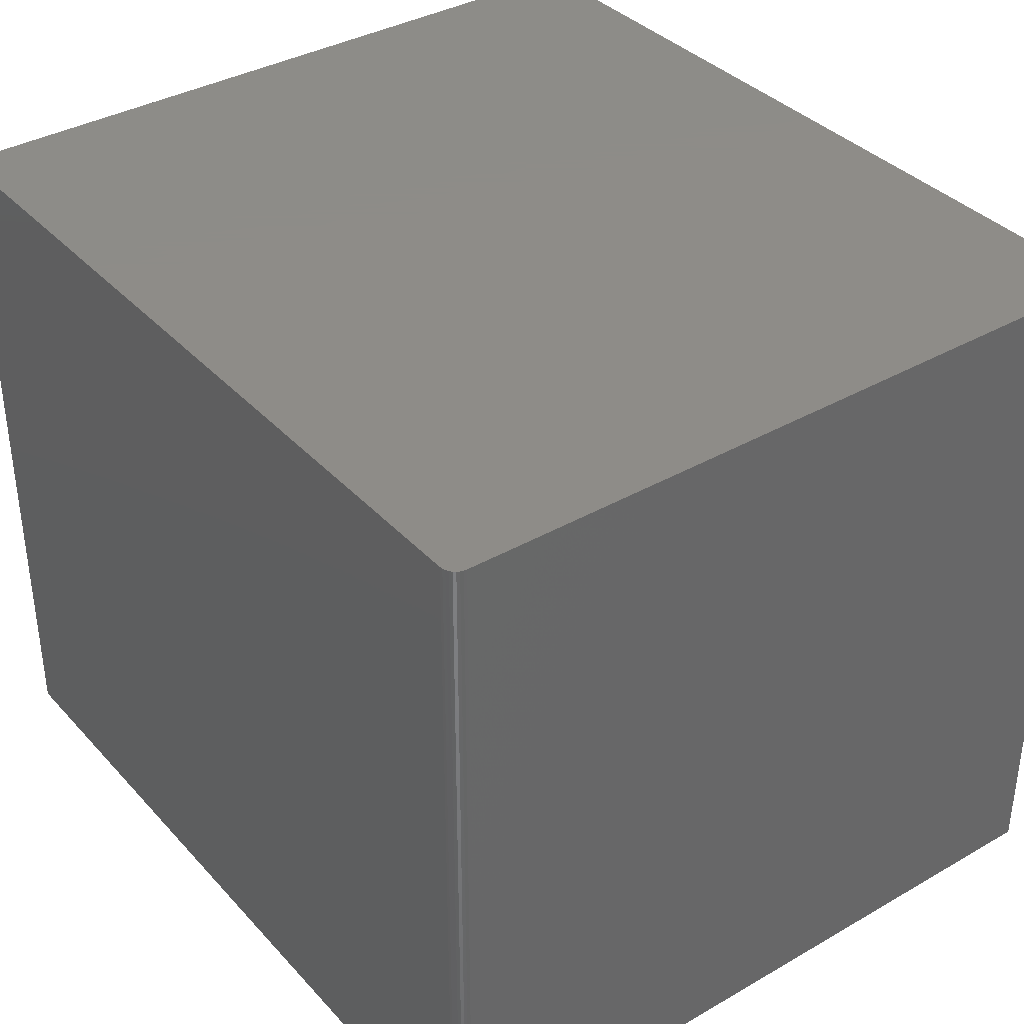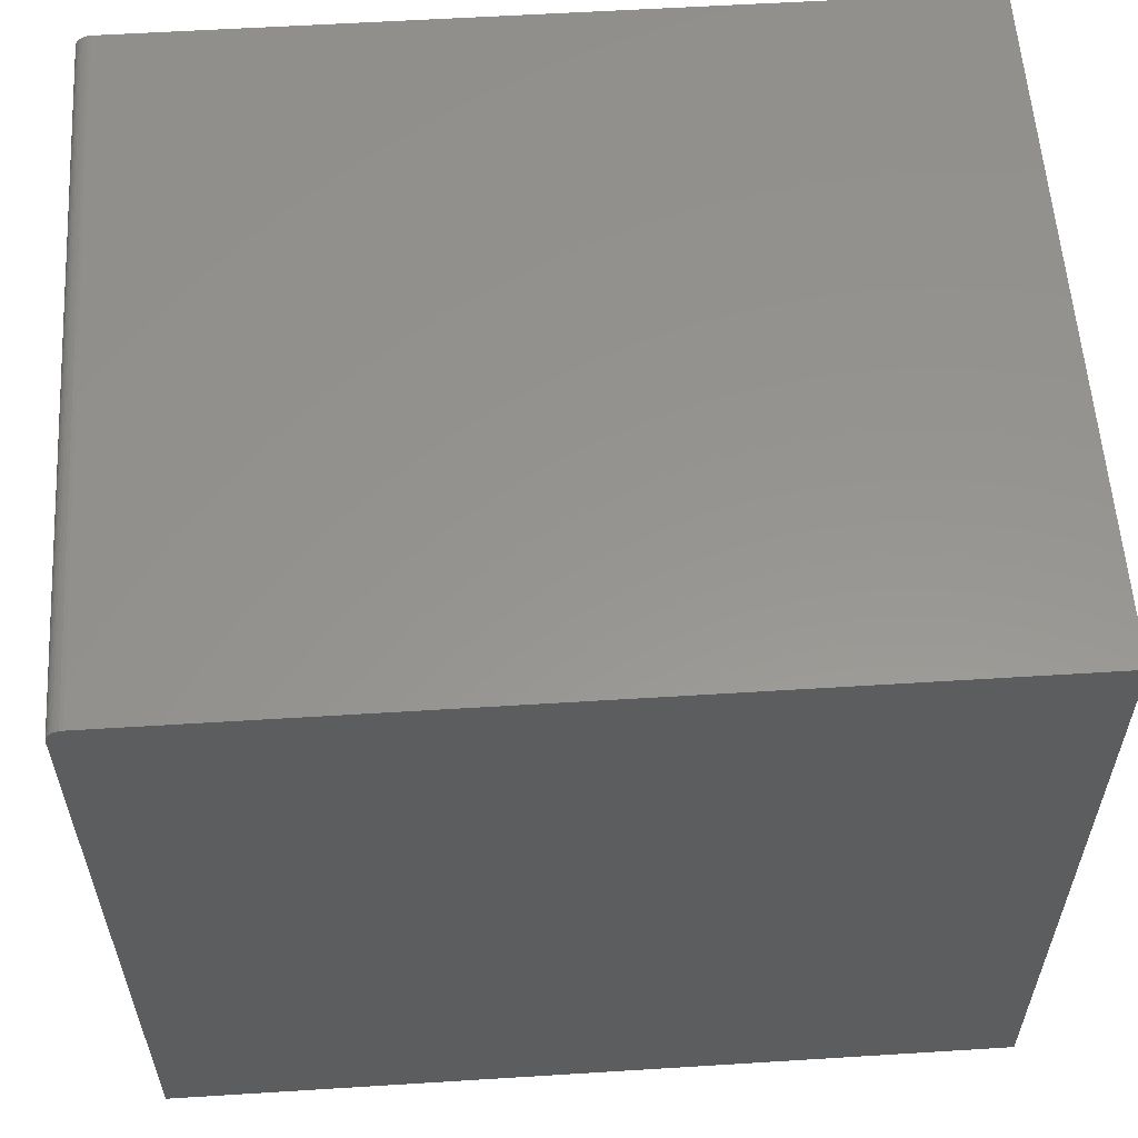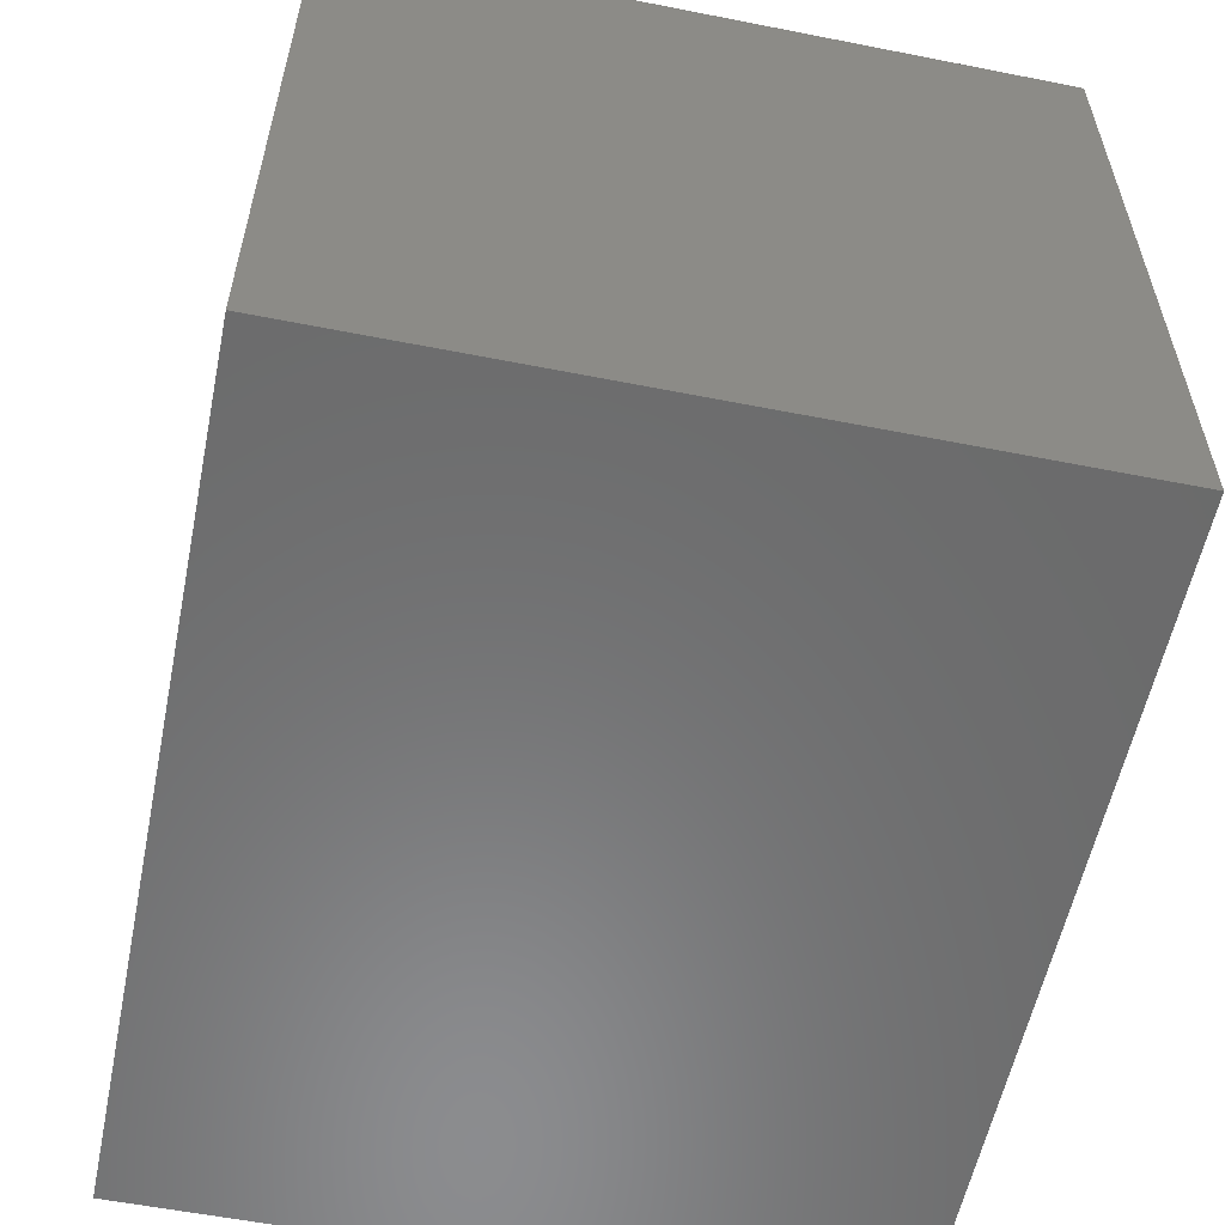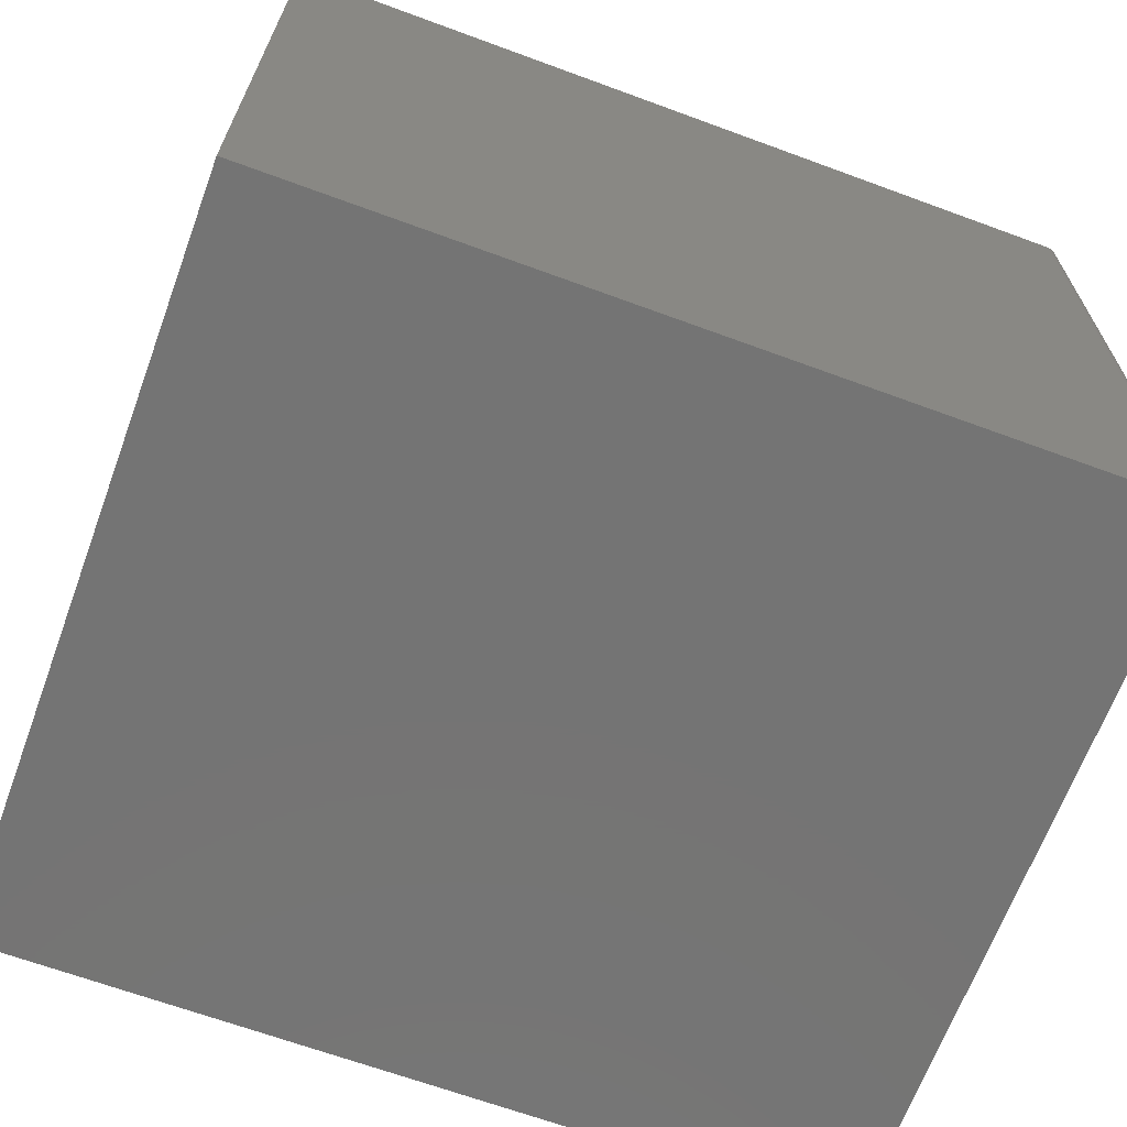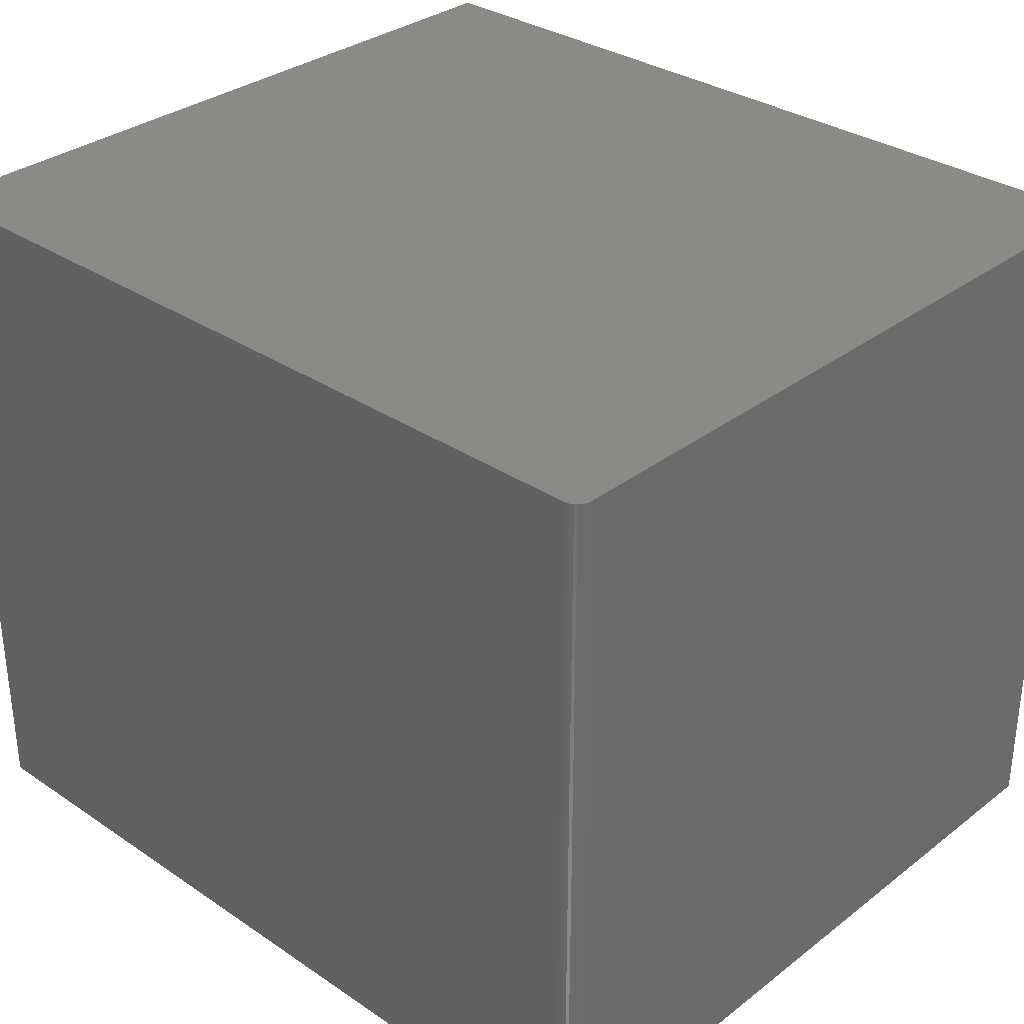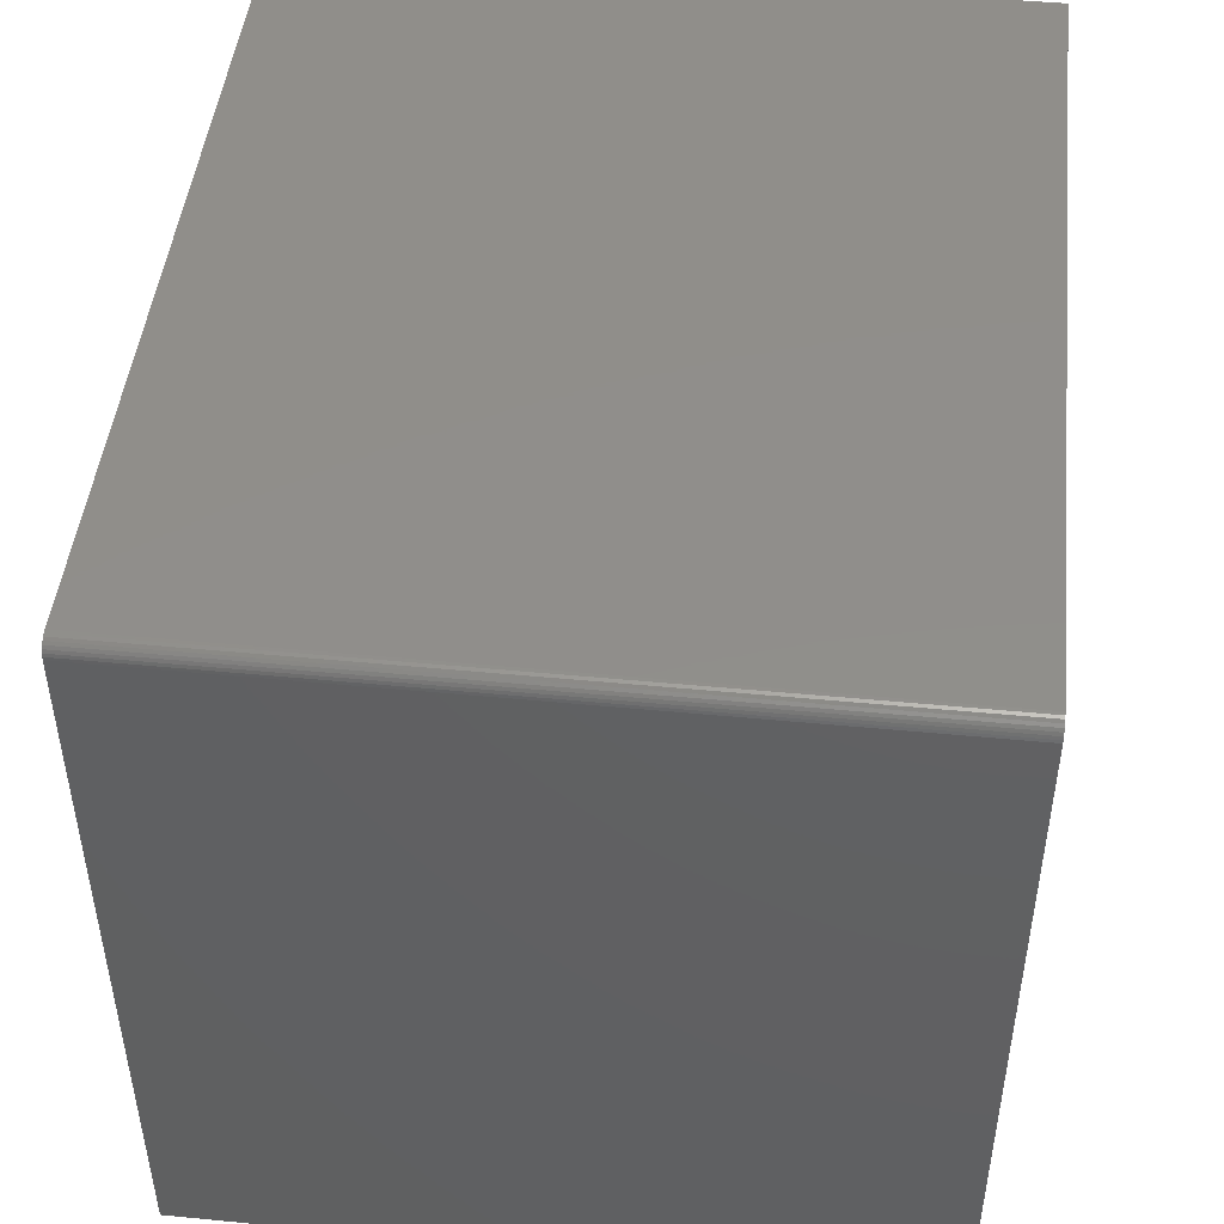
<metadata>
{"format":"stl","ext":"stl","renderer":"f3d","projection":"perspective","resolution":1024,"background":"white","views":[{"elev":36.8,"azim":53.4,"up":"+Y"},{"elev":57.6,"azim":176.3,"up":"+Z"},{"elev":-57.3,"azim":78.4,"up":"+Z"},{"elev":-66.5,"azim":-20.3,"up":"+Y"},{"elev":32.2,"azim":43.2,"up":"+Y"},{"elev":46.9,"azim":96.2,"up":"+Z"}]}
</metadata>
<code>
# stl→obj: 24 verts, 44 faces
v 0.4375 0.7188 -5.214e-17
v -0.4141 0.7188 0
v 0.4375 0.7188 0.7373
v 0.4329 0.7188 0.7484
v 0.4219 0.7188 0.753
v 0.4249 0.7188 0.7527
v 0.4279 0.7188 0.7518
v 0.4306 0.7188 0.7503
v -0.4141 0.7188 0.753
v 0.4349 0.7188 0.746
v 0.4363 0.7188 0.7433
v 0.4372 0.7188 0.7404
v 0.4375 4.727e-17 0.7373
v -0.4141 0 0
v 0.4375 4.727e-17 -5.214e-17
v 0.4329 4.702e-17 0.7484
v 0.4306 4.689e-17 0.7503
v 0.4279 4.674e-17 0.7518
v 0.4249 4.657e-17 0.7527
v 0.4219 4.64e-17 0.753
v -0.4141 2.559e-33 0.753
v 0.4372 4.725e-17 0.7404
v 0.4363 4.721e-17 0.7433
v 0.4349 4.713e-17 0.746
f 1 2 3
f 4 5 6
f 4 6 7
f 4 7 8
f 9 5 4
f 9 4 10
f 9 10 11
f 9 11 12
f 9 12 3
f 9 3 2
f 13 14 15
f 16 17 18
f 16 18 19
f 16 19 20
f 21 14 13
f 21 13 22
f 21 22 23
f 21 23 24
f 21 24 16
f 21 16 20
f 5 9 20
f 20 9 21
f 1 3 15
f 15 3 13
f 13 3 22
f 22 3 12
f 22 12 23
f 23 12 11
f 23 11 24
f 24 11 10
f 24 10 16
f 16 10 4
f 16 4 17
f 17 4 8
f 17 8 18
f 18 8 7
f 18 7 19
f 19 7 6
f 19 6 20
f 20 6 5
f 9 2 21
f 21 2 14
f 2 1 14
f 14 1 15

</code>
